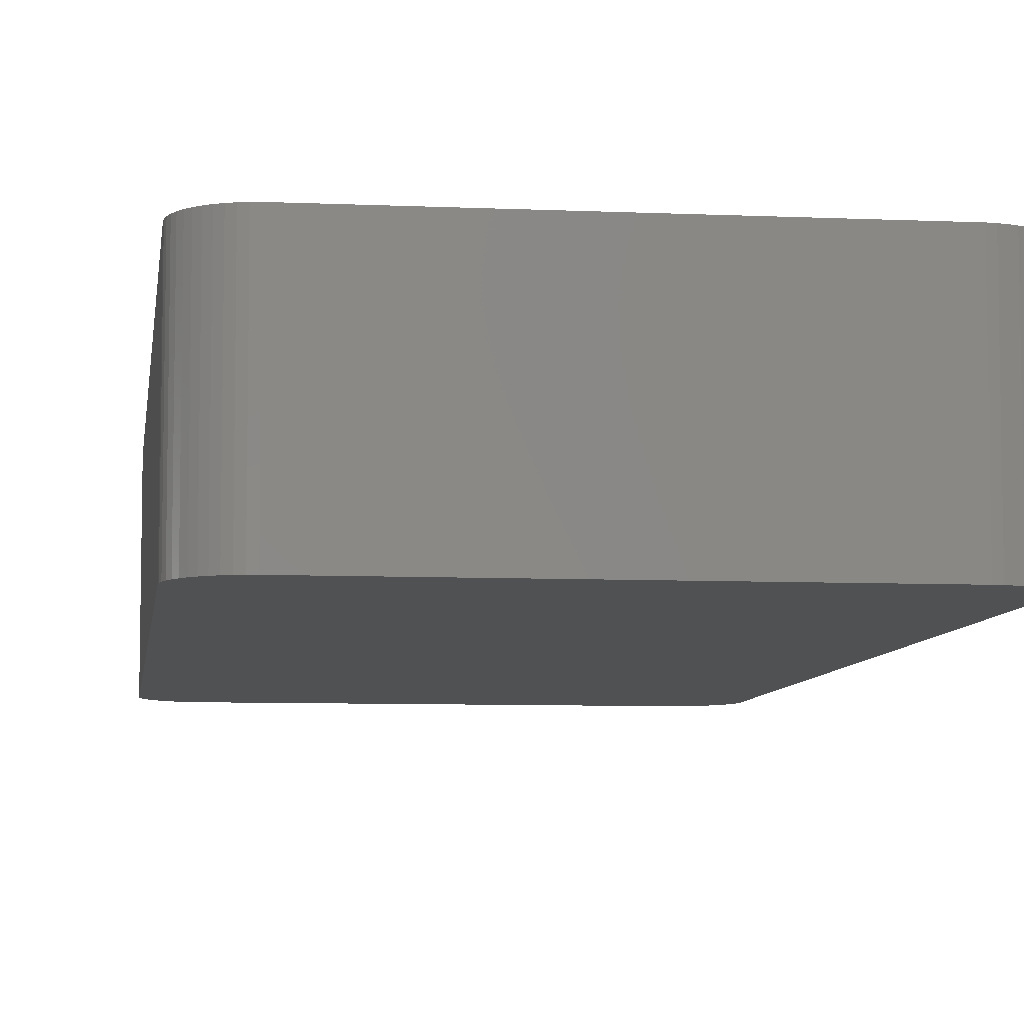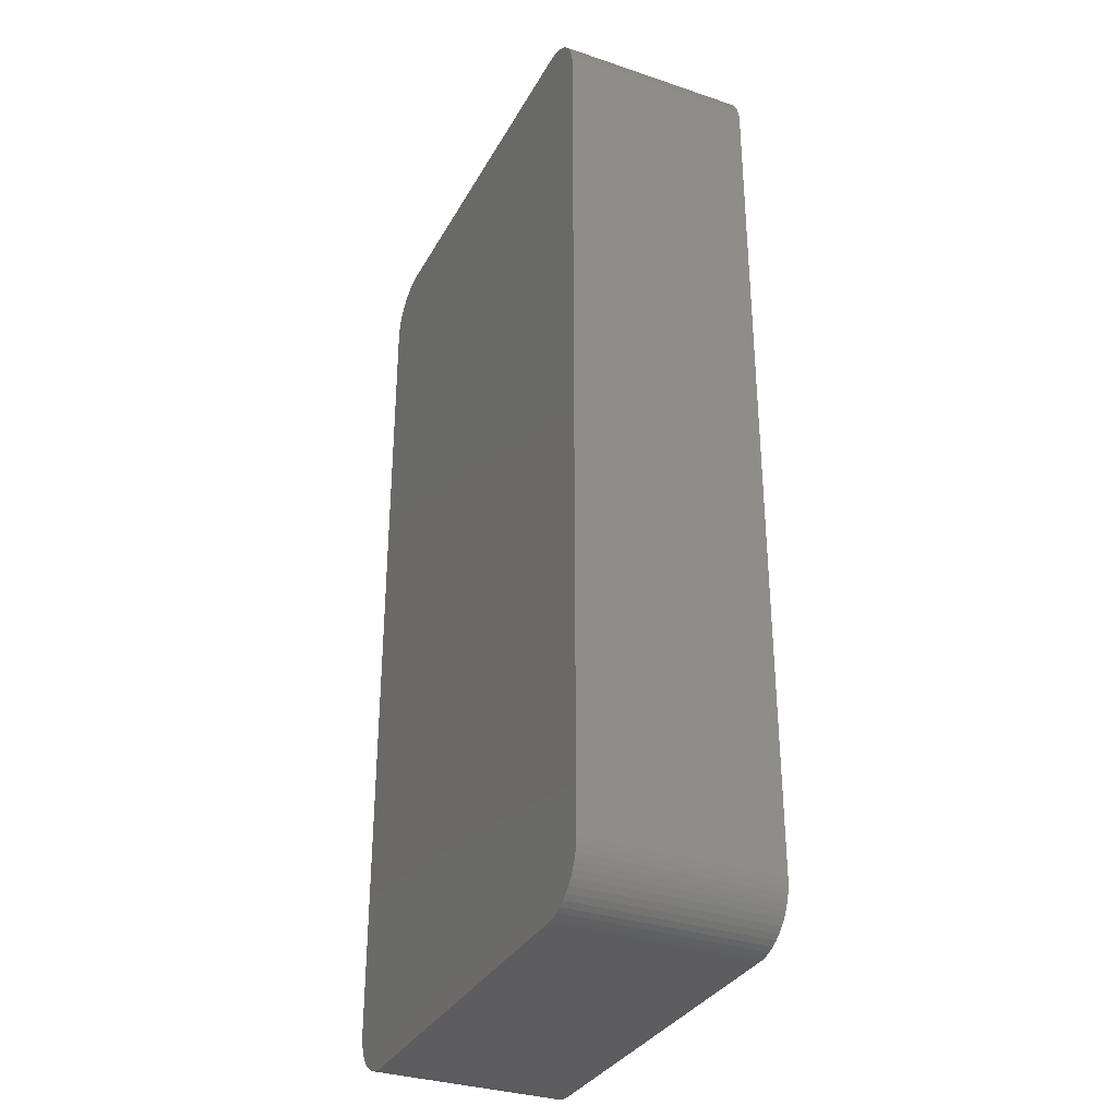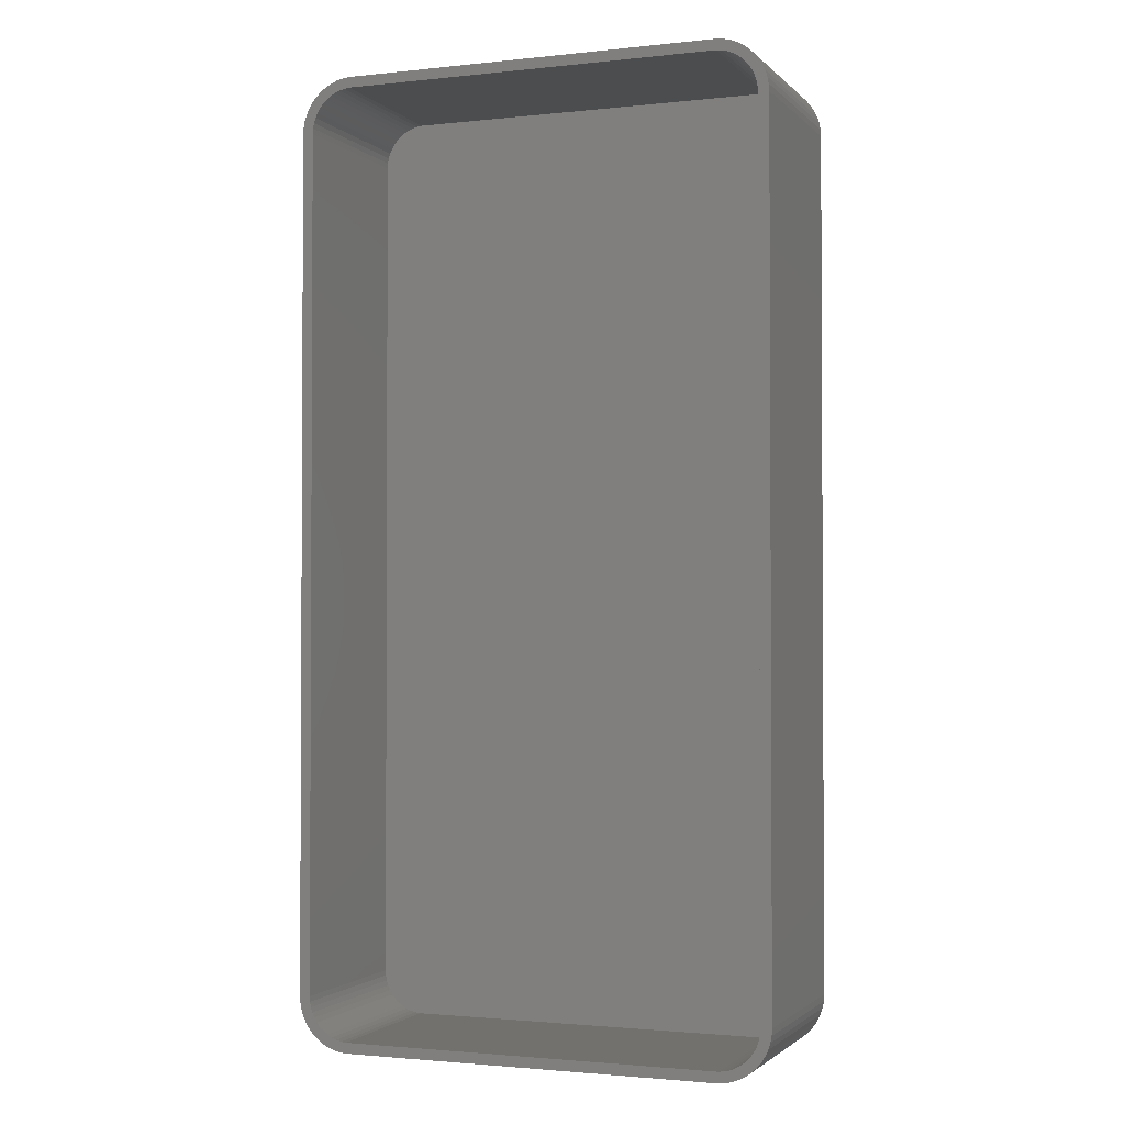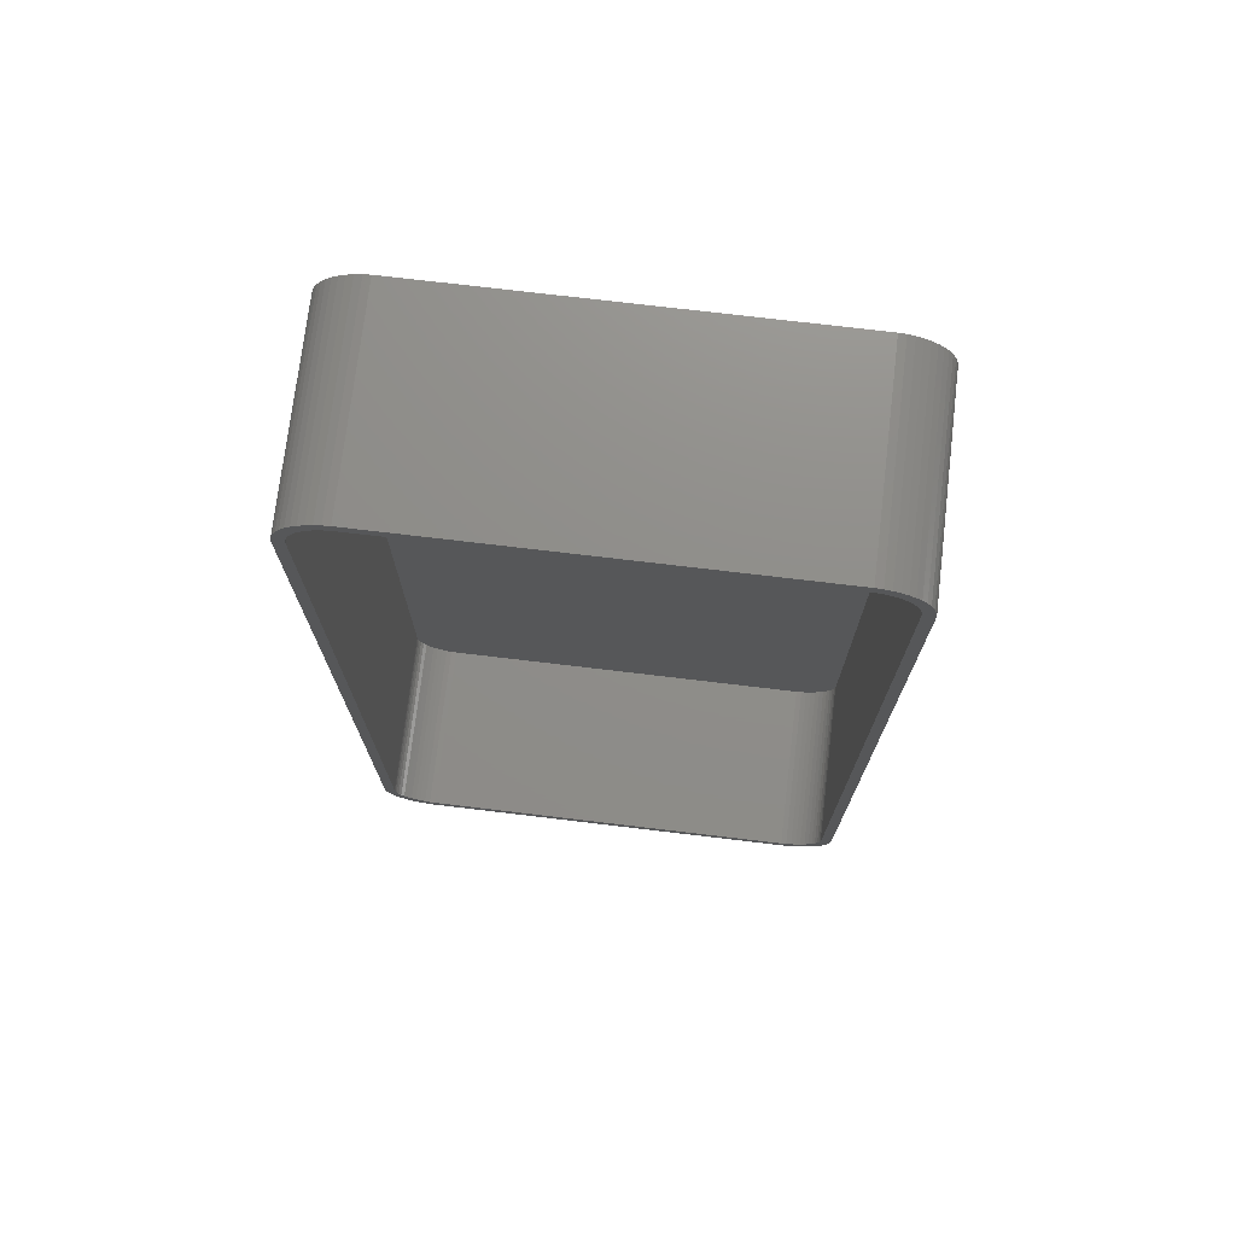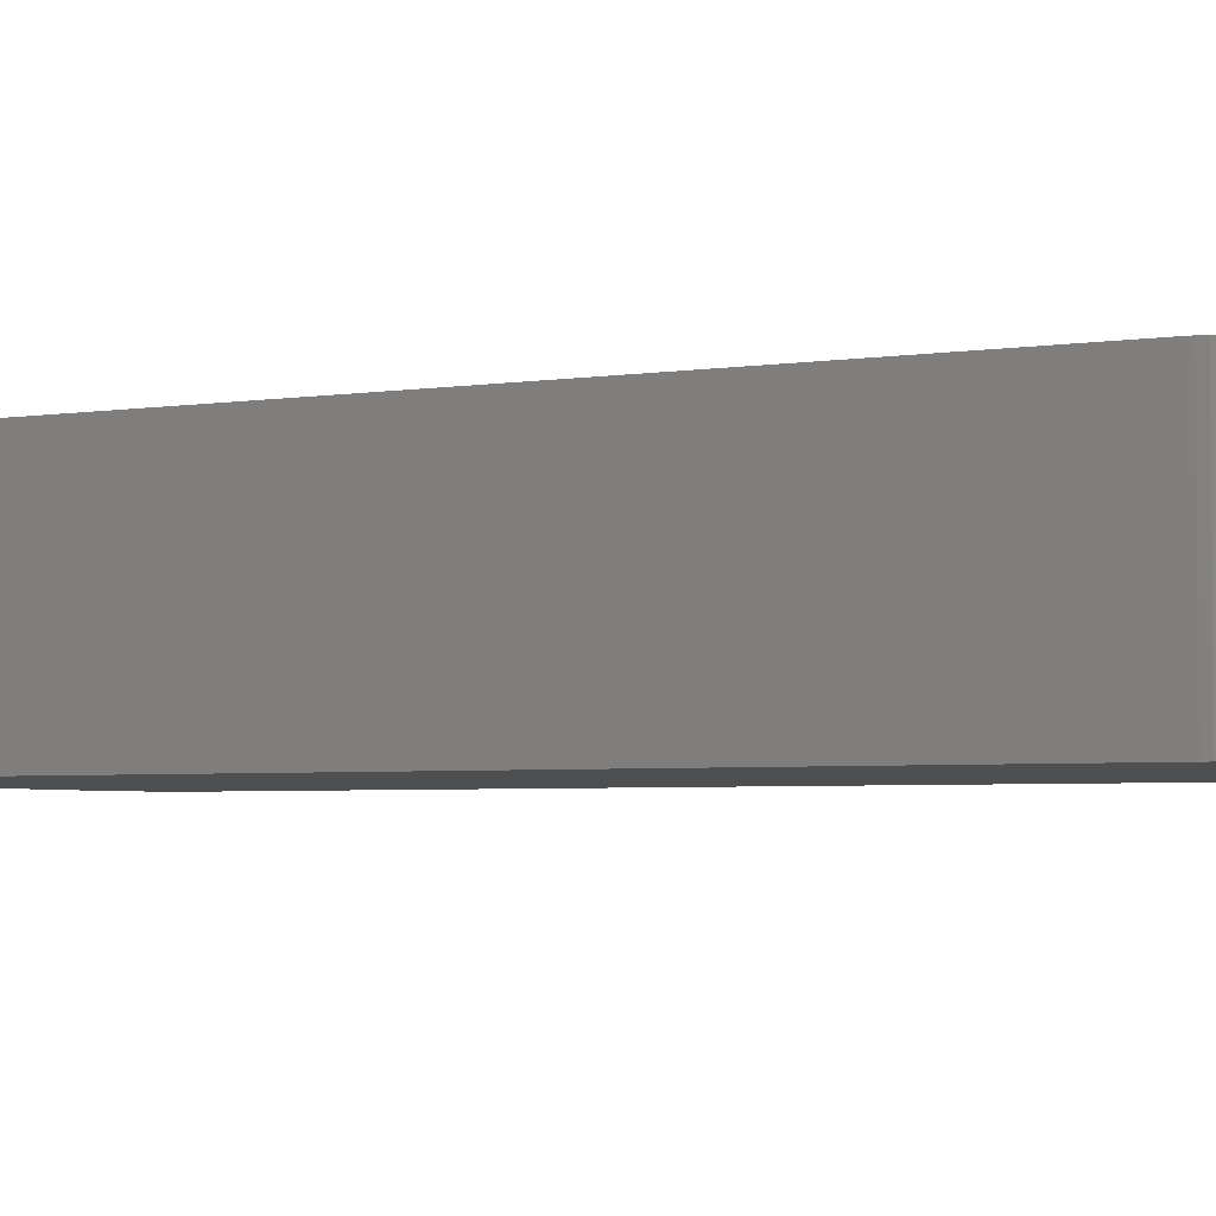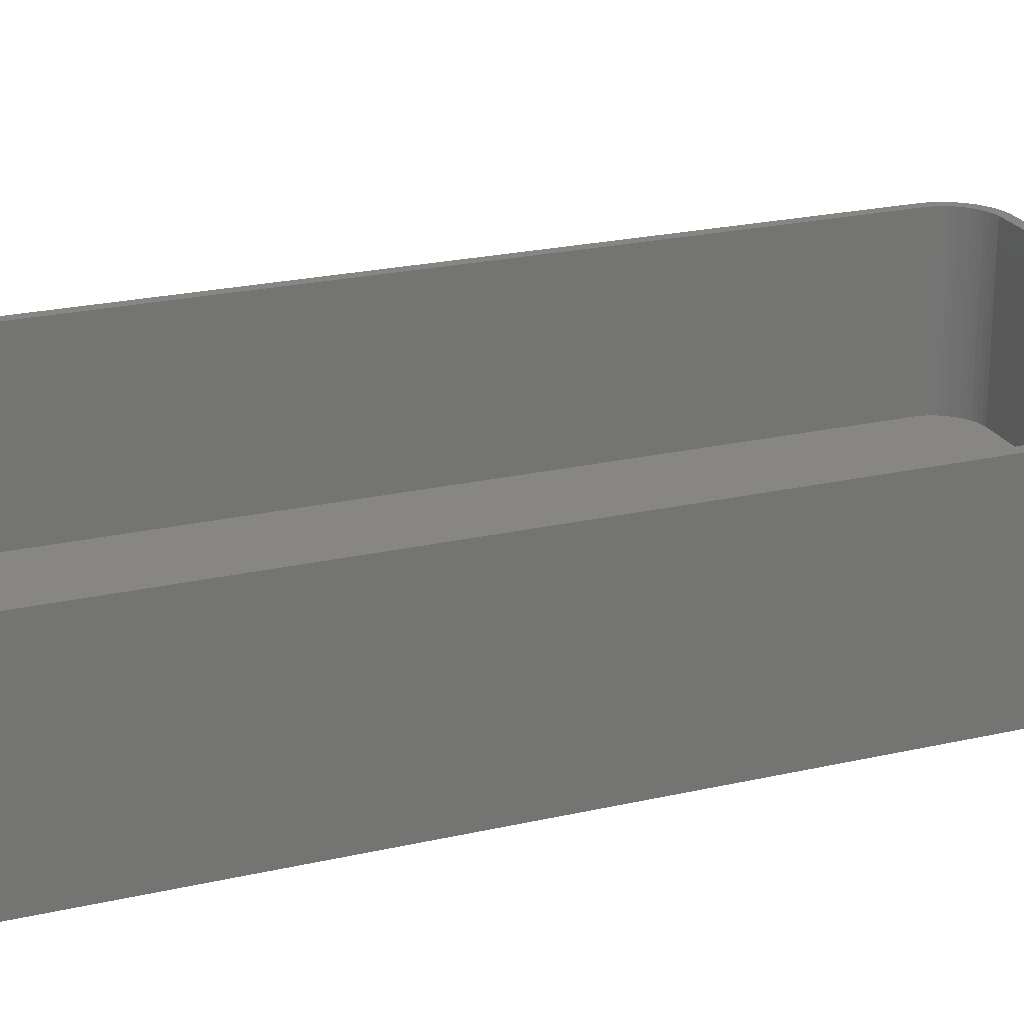
<metadata>
{"format":"stl","ext":"stl","renderer":"f3d","projection":"perspective","resolution":1024,"background":"white","views":[{"elev":-7.3,"azim":-7.3,"up":"+Z"},{"elev":-32.9,"azim":-114.9,"up":"+Y"},{"elev":-1.8,"azim":21.1,"up":"+Y"},{"elev":73.8,"azim":6.8,"up":"+Y"},{"elev":-3.7,"azim":118.8,"up":"+Z"},{"elev":22.8,"azim":-111.5,"up":"+Z"}]}
</metadata>
<code>
# stl→obj: 208 verts, 412 faces
v 18.44 44.91 0
v 17.81 44.99 18
v 18.44 44.91 18
v 17.81 44.99 0
v -17.81 44.99 18
v -17.81 44.99 0
v -18.44 44.91 18
v -18.44 44.91 0
v 17.81 -44.99 0
v 18.44 -44.91 18
v 17.81 -44.99 18
v 18.44 -44.91 0
v -20.69 43.85 0
v -21.14 43.42 18
v -20.69 43.85 18
v -21.14 43.42 0
v 21.14 43.42 0
v 20.69 43.85 18
v 21.14 43.42 18
v 20.69 43.85 0
v -19.05 44.76 0
v -19.63 44.52 18
v -19.05 44.76 18
v -19.63 44.52 0
v 22.5 -40 18
v 22.5 40 0
v 22.5 40 18
v 22.5 -40 0
v -17.81 -44.99 0
v -17.81 -44.99 18
v -22.5 -40 0
v -22.5 40 18
v -22.5 40 0
v -22.5 -40 18
v -22.46 40.63 18
v -22.46 40.63 0
v -22.34 41.24 18
v -22.34 41.24 0
v 19.63 44.52 0
v 19.05 44.76 18
v 19.63 44.52 18
v 19.05 44.76 0
v 20.18 44.22 0
v 20.18 44.22 18
v -21.14 -43.42 0
v -20.69 -43.85 18
v -21.14 -43.42 18
v -20.69 -43.85 0
v 22.34 41.24 18
v 22.15 41.84 0
v 22.15 41.84 18
v 22.34 41.24 0
v 21.55 42.94 18
v 21.55 42.94 0
v 22.46 -40.63 0
v 22.34 -41.24 0
v 22.15 -41.84 0
v 21.88 -42.41 0
v 22.46 40.63 0
v 21.55 -42.94 0
v 21.14 -43.42 0
v 20.69 -43.85 0
v 21.88 42.41 0
v 20.18 -44.22 0
v 19.63 -44.52 0
v 19.05 -44.76 0
v -18.44 -44.91 0
v -19.05 -44.76 0
v -19.63 -44.52 0
v -20.18 -44.22 0
v -20.18 44.22 0
v -21.55 -42.94 0
v -21.88 -42.41 0
v -22.15 -41.84 0
v -21.55 42.94 0
v -22.34 -41.24 0
v -21.88 42.41 0
v -22.46 -40.63 0
v -22.15 41.84 0
v 21.5 40 18
v 22.46 40.63 18
v 21.47 40.5 18
v 21.5 -40 18
v 21.37 40.99 18
v 22.46 -40.63 18
v 21.22 41.47 18
v 21.88 42.41 18
v 21.47 -40.5 18
v 21.01 41.93 18
v 22.34 -41.24 18
v 21.37 -40.99 18
v 20.74 42.35 18
v 20.42 42.74 18
v 20.05 43.08 18
v 19.64 43.38 18
v 19.2 43.62 18
v 18.74 43.8 18
v 18.25 43.93 18
v 17.75 43.99 18
v -17.75 43.99 18
v -18.25 43.93 18
v -18.74 43.8 18
v -19.2 43.62 18
v -19.64 43.38 18
v -20.18 44.22 18
v -20.05 43.08 18
v -20.42 42.74 18
v -20.74 42.35 18
v -21.55 42.94 18
v -21.01 41.93 18
v -21.88 42.41 18
v -21.22 41.47 18
v -21.37 40.99 18
v -22.15 41.84 18
v 22.15 -41.84 18
v 21.22 -41.47 18
v 21.88 -42.41 18
v 21.01 -41.93 18
v 21.55 -42.94 18
v 20.74 -42.35 18
v 21.14 -43.42 18
v 20.42 -42.74 18
v 20.69 -43.85 18
v 20.05 -43.08 18
v 20.18 -44.22 18
v 19.64 -43.38 18
v 19.63 -44.52 18
v 19.2 -43.62 18
v 19.05 -44.76 18
v 18.74 -43.8 18
v 18.25 -43.93 18
v 17.75 -43.99 18
v -17.75 -43.99 18
v -18.25 -43.93 18
v -18.44 -44.91 18
v -18.74 -43.8 18
v -19.05 -44.76 18
v -19.2 -43.62 18
v -19.63 -44.52 18
v -19.64 -43.38 18
v -20.18 -44.22 18
v -20.05 -43.08 18
v -20.42 -42.74 18
v -20.74 -42.35 18
v -21.55 -42.94 18
v -21.01 -41.93 18
v -21.88 -42.41 18
v -21.22 -41.47 18
v -22.15 -41.84 18
v -21.37 -40.99 18
v -22.34 -41.24 18
v -21.47 -40.5 18
v -22.46 -40.63 18
v -21.5 -40 18
v -21.5 40 18
v -21.47 40.5 18
v 17.75 43.99 2
v 18.25 43.93 2
v -17.75 43.99 2
v -18.25 43.93 2
v 20.05 43.08 2
v 20.42 42.74 2
v 20.74 42.35 2
v -20.42 42.74 2
v -20.05 43.08 2
v -19.2 43.62 2
v -18.74 43.8 2
v 21.5 -40 2
v 21.5 40 2
v 17.75 -43.99 2
v -17.75 -43.99 2
v -21.37 -40.99 2
v -21.22 -41.47 2
v -21.5 40 2
v -21.5 -40 2
v -21.47 40.5 2
v -21.01 41.93 2
v -21.22 41.47 2
v -21.37 40.99 2
v -19.64 43.38 2
v 18.74 43.8 2
v 19.2 43.62 2
v 21.37 40.99 2
v 21.22 41.47 2
v -21.47 -40.5 2
v 21.47 40.5 2
v 21.01 41.93 2
v 21.47 -40.5 2
v 21.37 -40.99 2
v 21.22 -41.47 2
v 21.01 -41.93 2
v 19.64 43.38 2
v 20.74 -42.35 2
v 20.05 -43.08 2
v 19.64 -43.38 2
v 19.2 -43.62 2
v 18.74 -43.8 2
v 18.25 -43.93 2
v 20.42 -42.74 2
v -18.25 -43.93 2
v -18.74 -43.8 2
v -19.2 -43.62 2
v -19.64 -43.38 2
v -20.74 42.35 2
v -20.05 -43.08 2
v -20.42 -42.74 2
v -20.74 -42.35 2
v -21.01 -41.93 2
f 1 2 3
f 2 1 4
f 4 5 2
f 5 4 6
f 6 7 5
f 7 6 8
f 9 10 11
f 10 9 12
f 13 14 15
f 14 13 16
f 17 18 19
f 18 17 20
f 21 22 23
f 22 21 24
f 25 26 27
f 26 25 28
f 29 11 30
f 11 29 9
f 31 32 33
f 32 31 34
f 33 35 36
f 35 33 32
f 36 37 38
f 37 36 35
f 39 40 41
f 40 39 42
f 43 41 44
f 41 43 39
f 8 23 7
f 23 8 21
f 45 46 47
f 46 45 48
f 49 50 51
f 50 49 52
f 53 17 19
f 17 53 54
f 9 28 55
f 28 31 26
f 9 55 56
f 33 26 31
f 9 56 57
f 4 26 33
f 9 57 58
f 26 4 59
f 9 58 60
f 59 4 52
f 9 60 61
f 52 4 50
f 9 61 62
f 50 4 63
f 9 62 64
f 28 9 31
f 9 64 65
f 63 4 54
f 9 65 66
f 20 4 43
f 9 66 12
f 43 4 39
f 39 4 42
f 42 4 1
f 31 9 29
f 54 4 17
f 31 29 67
f 17 4 20
f 31 67 68
f 4 33 6
f 31 68 69
f 6 33 8
f 31 69 70
f 8 33 21
f 31 70 48
f 21 33 24
f 31 48 45
f 24 33 71
f 31 45 72
f 71 33 13
f 31 72 73
f 13 33 16
f 31 73 74
f 16 33 75
f 31 74 76
f 75 33 77
f 31 76 78
f 77 33 79
f 79 33 38
f 38 33 36
f 80 27 81
f 27 80 25
f 82 81 49
f 83 25 80
f 84 49 51
f 25 83 85
f 86 51 87
f 88 85 83
f 89 87 53
f 85 88 90
f 91 90 88
f 81 82 80
f 49 84 82
f 51 86 84
f 92 53 19
f 87 89 86
f 53 92 89
f 93 19 18
f 19 93 92
f 94 18 44
f 18 94 93
f 44 95 94
f 41 95 44
f 41 96 95
f 40 96 41
f 40 97 96
f 3 97 40
f 3 98 97
f 2 98 3
f 2 99 98
f 2 100 99
f 5 100 2
f 5 101 100
f 7 101 5
f 7 102 101
f 23 102 7
f 23 103 102
f 22 103 23
f 22 104 103
f 105 104 22
f 104 105 106
f 15 106 105
f 106 15 107
f 14 107 15
f 107 14 108
f 109 108 14
f 108 109 110
f 111 110 109
f 110 111 112
f 37 113 114
f 112 114 113
f 114 112 111
f 90 91 115
f 116 115 91
f 115 116 117
f 118 117 116
f 117 118 119
f 120 119 118
f 119 120 121
f 122 121 120
f 121 122 123
f 124 123 122
f 123 124 125
f 126 125 124
f 126 127 125
f 128 127 126
f 128 129 127
f 130 129 128
f 130 10 129
f 131 10 130
f 131 11 10
f 132 11 131
f 133 11 132
f 133 30 11
f 134 30 133
f 134 135 30
f 136 135 134
f 136 137 135
f 138 137 136
f 138 139 137
f 140 139 138
f 141 140 142
f 140 141 139
f 46 142 143
f 142 46 141
f 47 143 144
f 145 144 146
f 143 47 46
f 147 146 148
f 149 148 150
f 151 150 152
f 144 145 47
f 153 152 154
f 155 32 154
f 113 37 156
f 34 154 32
f 35 156 37
f 153 154 34
f 156 35 155
f 146 147 145
f 155 35 32
f 148 149 147
f 150 151 149
f 152 153 151
f 72 147 73
f 147 72 145
f 71 15 105
f 15 71 13
f 24 105 22
f 105 24 71
f 42 3 40
f 3 42 1
f 48 141 46
f 141 48 70
f 121 60 119
f 60 121 61
f 12 129 10
f 129 12 66
f 74 151 76
f 151 74 149
f 38 114 79
f 114 38 37
f 79 111 77
f 111 79 114
f 75 14 16
f 14 75 109
f 20 44 18
f 44 20 43
f 45 145 72
f 145 45 47
f 70 139 141
f 139 70 69
f 117 57 115
f 57 117 58
f 90 55 85
f 55 90 56
f 119 58 117
f 58 119 60
f 66 127 129
f 127 66 65
f 65 125 127
f 125 65 64
f 81 52 49
f 52 81 59
f 27 59 81
f 59 27 26
f 87 54 53
f 54 87 63
f 51 63 87
f 63 51 50
f 69 137 139
f 137 69 68
f 76 153 78
f 153 76 151
f 78 34 31
f 34 78 153
f 73 149 74
f 149 73 147
f 77 109 75
f 109 77 111
f 115 56 90
f 56 115 57
f 85 28 25
f 28 85 55
f 62 121 123
f 121 62 61
f 64 123 125
f 123 64 62
f 68 135 137
f 135 68 67
f 67 30 135
f 30 67 29
f 157 98 99
f 98 157 158
f 159 99 100
f 99 159 157
f 160 100 101
f 100 160 159
f 161 93 94
f 93 161 162
f 163 93 162
f 93 163 92
f 164 106 107
f 106 164 165
f 166 102 103
f 102 166 167
f 168 80 169
f 80 168 83
f 170 133 132
f 133 170 171
f 148 172 150
f 172 148 173
f 154 174 155
f 174 154 175
f 155 176 156
f 176 155 174
f 112 177 110
f 177 112 178
f 156 179 113
f 179 156 176
f 180 103 104
f 103 180 166
f 181 96 97
f 96 181 182
f 167 101 102
f 101 167 160
f 183 86 184
f 86 183 84
f 152 175 154
f 175 152 185
f 150 185 152
f 185 150 172
f 157 169 186
f 169 174 168
f 157 186 183
f 175 168 174
f 157 183 184
f 170 168 175
f 157 184 187
f 168 170 188
f 157 187 163
f 188 170 189
f 157 163 162
f 189 170 190
f 157 162 161
f 190 170 191
f 157 161 192
f 169 157 174
f 157 192 182
f 191 170 193
f 157 182 181
f 194 170 195
f 157 181 158
f 195 170 196
f 196 170 197
f 197 170 198
f 174 157 159
f 193 170 199
f 174 159 160
f 199 170 194
f 174 160 167
f 170 175 171
f 174 167 166
f 171 175 200
f 174 166 180
f 200 175 201
f 174 180 165
f 201 175 202
f 174 165 164
f 202 175 203
f 174 164 204
f 203 175 205
f 174 204 177
f 205 175 206
f 174 177 178
f 206 175 207
f 174 178 179
f 207 175 208
f 174 179 176
f 208 175 173
f 173 175 172
f 172 175 185
f 165 104 106
f 104 165 180
f 158 97 98
f 97 158 181
f 182 95 96
f 95 182 192
f 192 94 95
f 94 192 161
f 205 143 142
f 143 205 206
f 195 128 126
f 128 195 196
f 199 120 193
f 120 199 122
f 202 140 138
f 140 202 203
f 144 208 146
f 208 144 207
f 146 173 148
f 173 146 208
f 143 207 144
f 207 143 206
f 113 178 112
f 178 113 179
f 108 164 107
f 164 108 204
f 191 116 190
f 116 191 118
f 189 88 188
f 88 189 91
f 193 118 191
f 118 193 120
f 186 84 183
f 84 186 82
f 169 82 186
f 82 169 80
f 187 92 163
f 92 187 89
f 184 89 187
f 89 184 86
f 201 138 136
f 138 201 202
f 110 204 108
f 204 110 177
f 203 142 140
f 142 203 205
f 190 91 189
f 91 190 116
f 188 83 168
f 83 188 88
f 196 130 128
f 130 196 197
f 199 124 122
f 124 199 194
f 194 126 124
f 126 194 195
f 200 136 134
f 136 200 201
f 171 134 133
f 134 171 200
f 197 131 130
f 131 197 198
f 198 132 131
f 132 198 170

</code>
